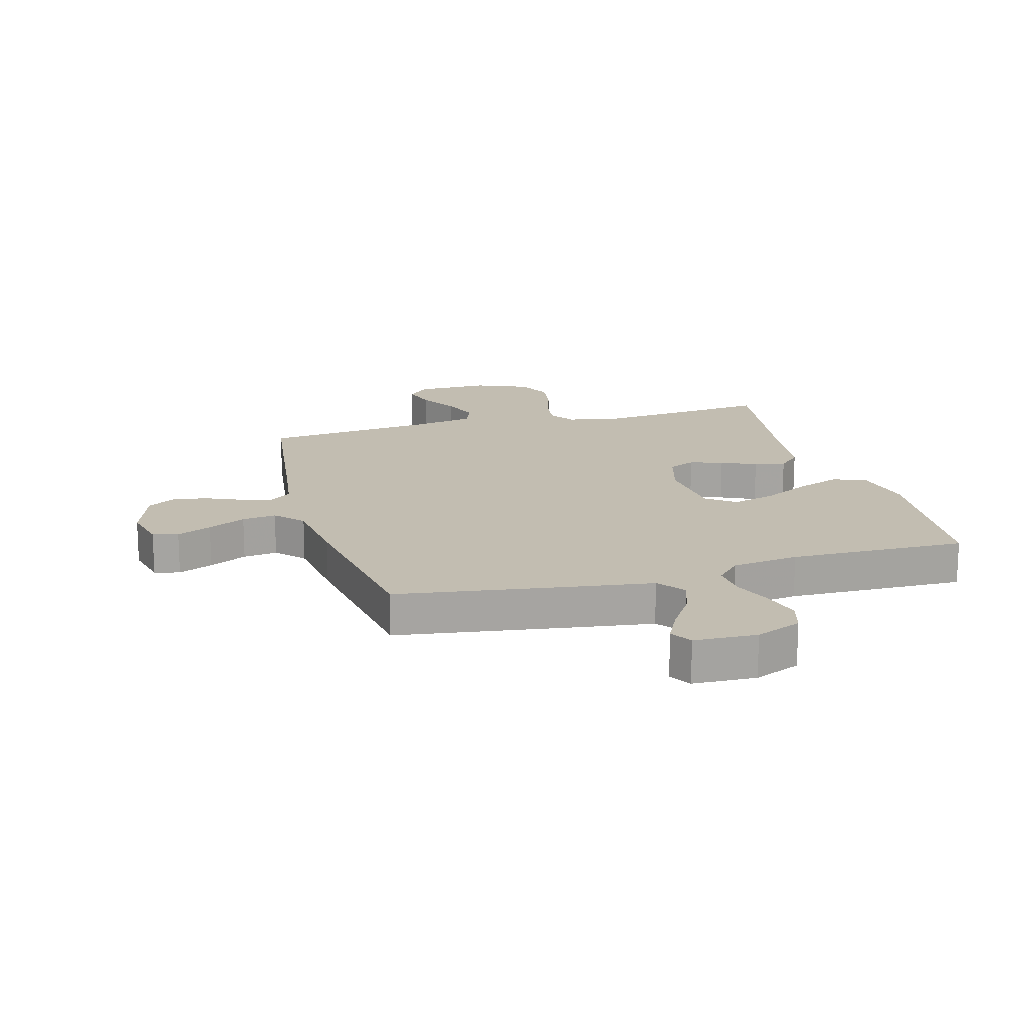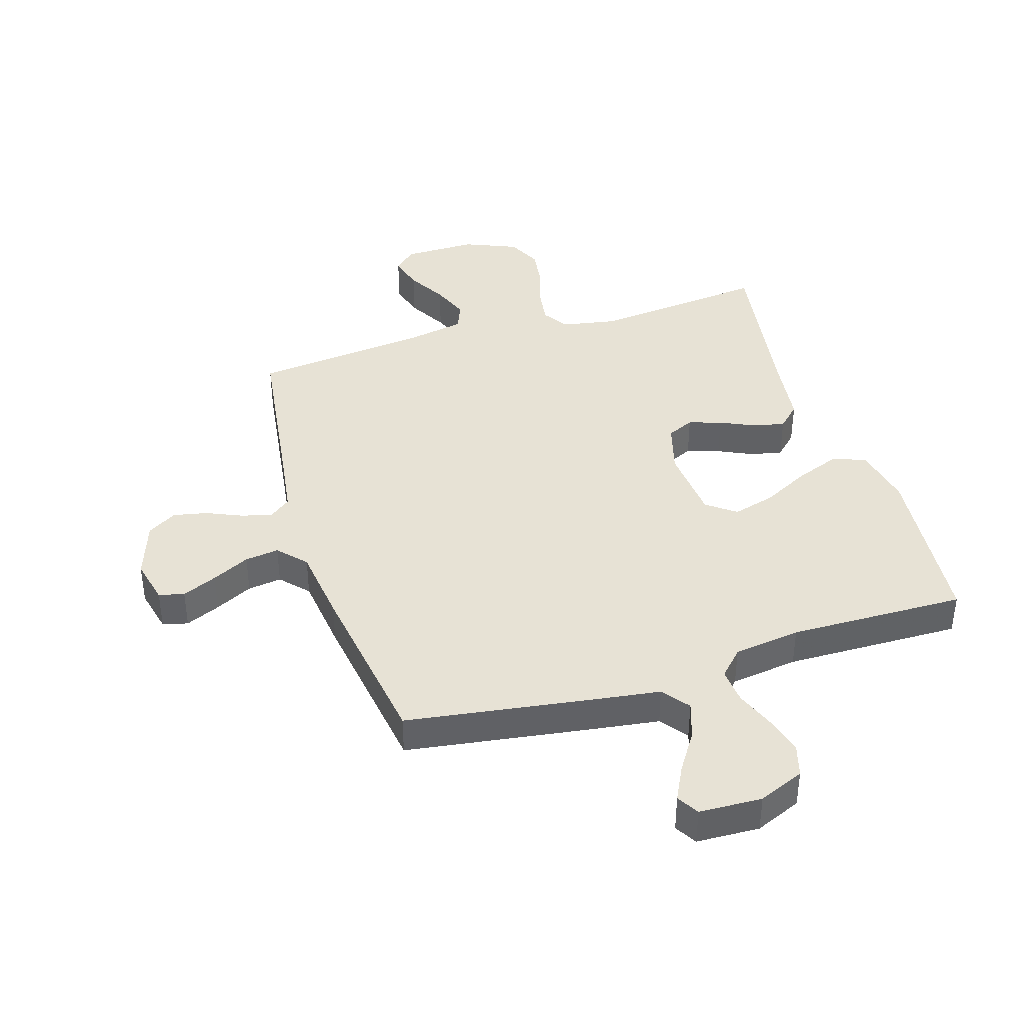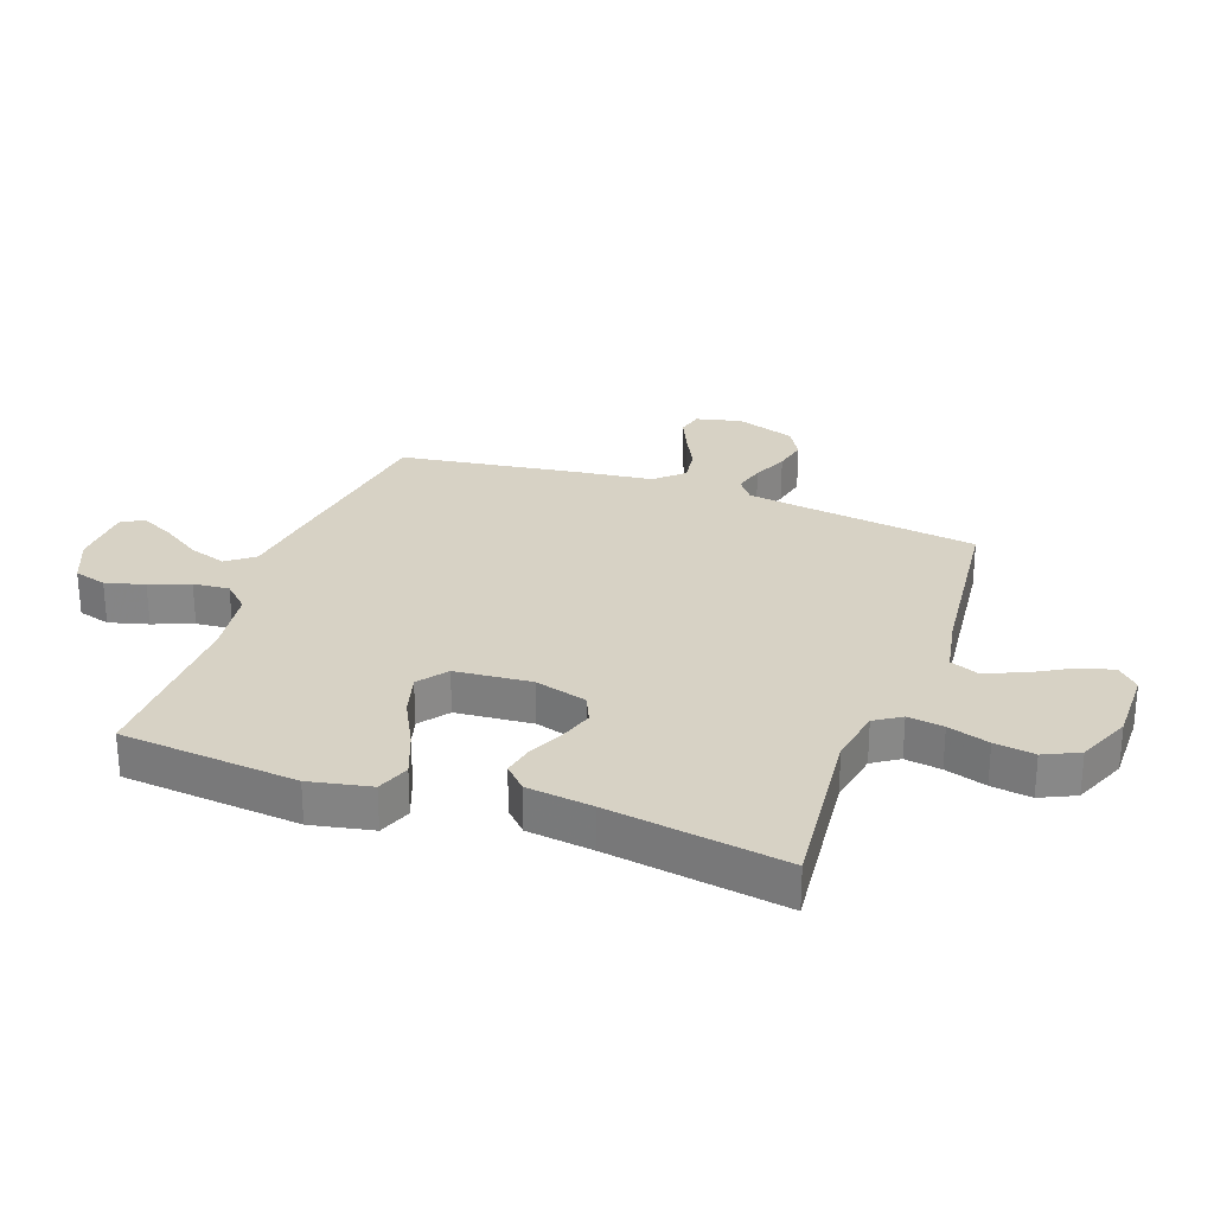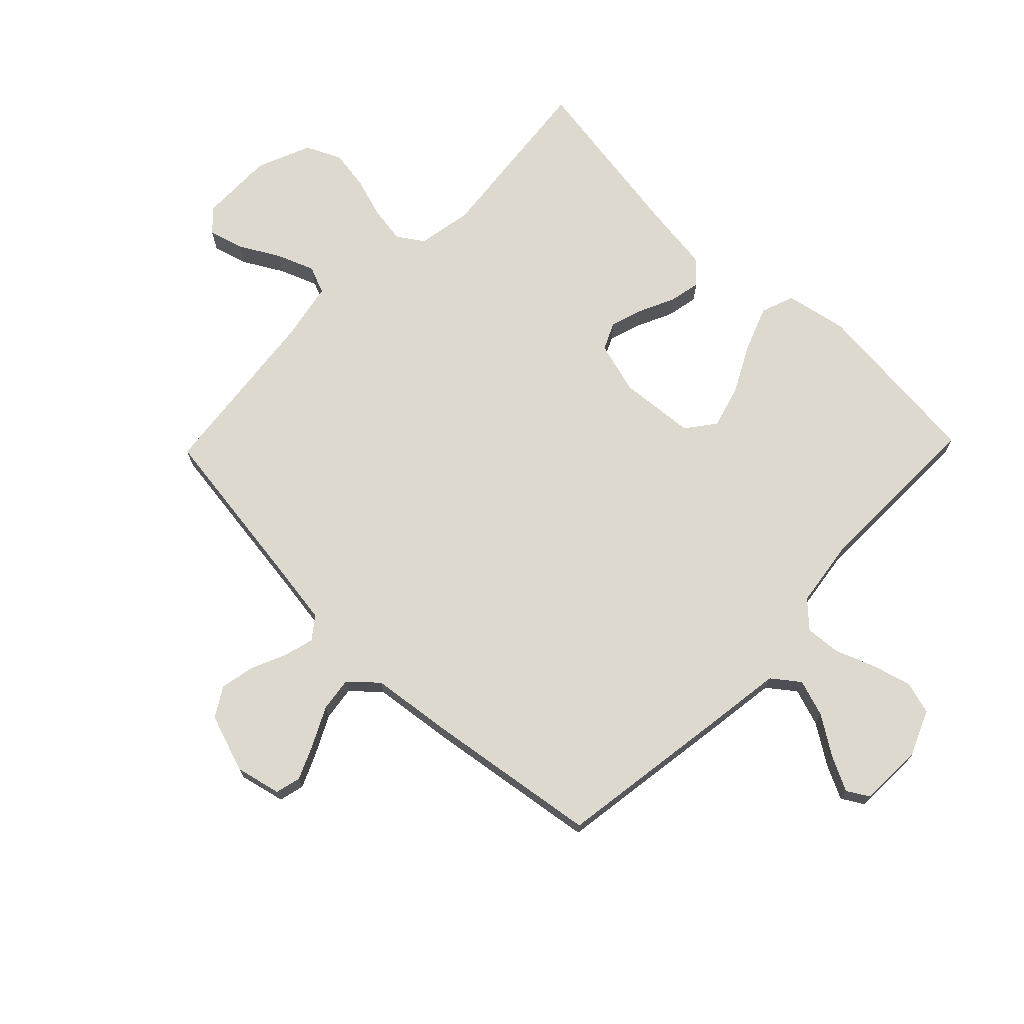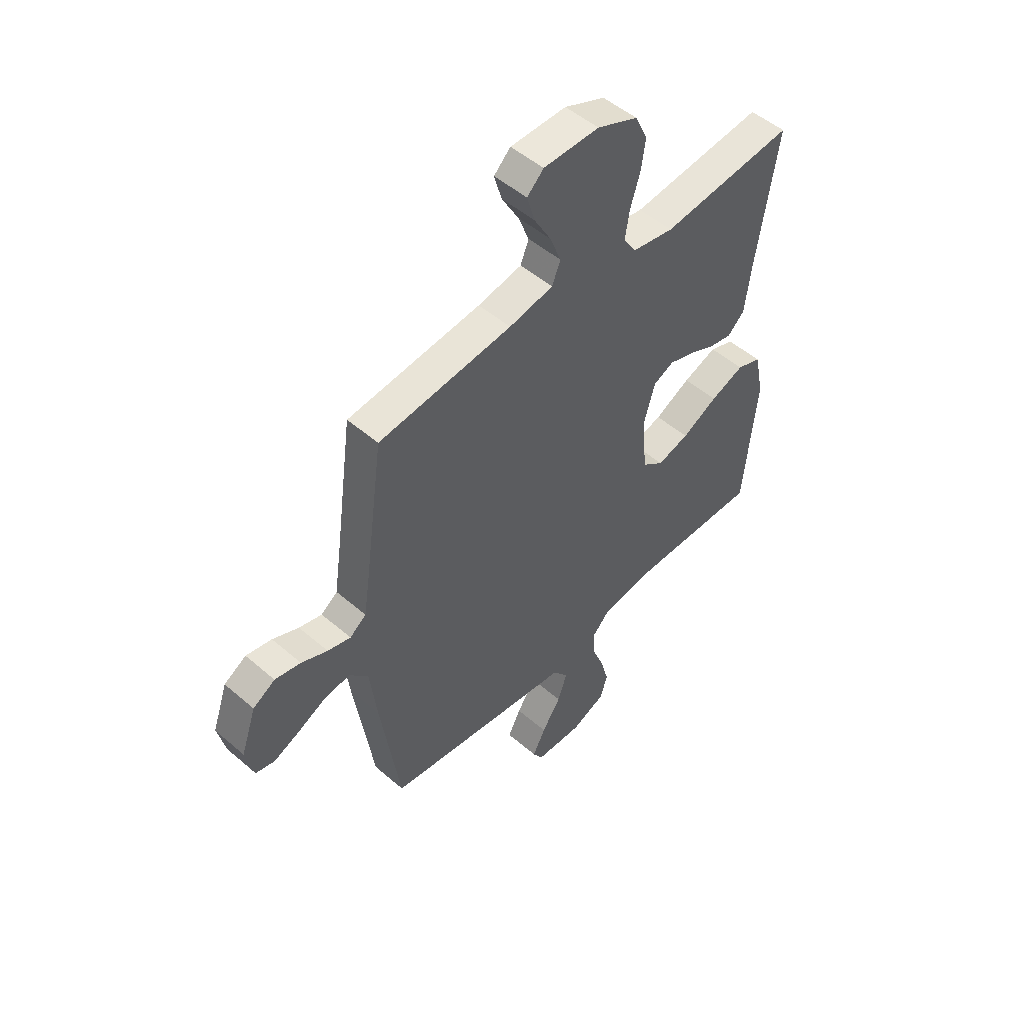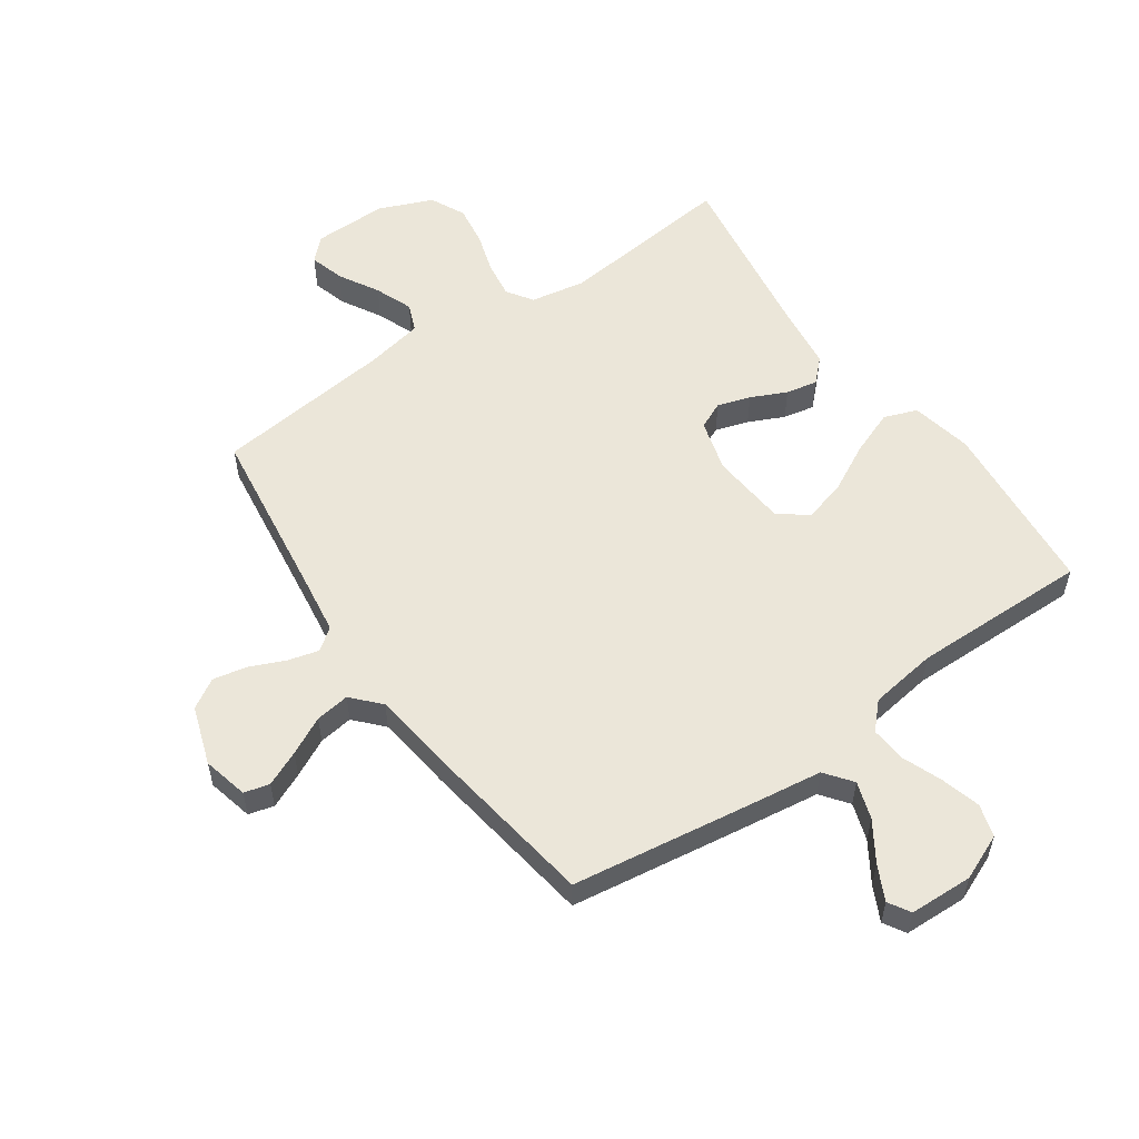
<metadata>
{"format":"obj","ext":"obj","renderer":"f3d","projection":"perspective","resolution":1024,"background":"white","views":[{"elev":16.9,"azim":164.4,"up":"+Y"},{"elev":40.1,"azim":162.8,"up":"+Y"},{"elev":27.5,"azim":-70.2,"up":"+Y"},{"elev":71.7,"azim":134.1,"up":"+Y"},{"elev":50.8,"azim":133.3,"up":"+Z"},{"elev":55.8,"azim":145.0,"up":"+Y"}]}
</metadata>
<code>
v 0.5 0.07 0.5
v 0.541 0.07 0.2
v 0.555 0.07 0.105
v 0.592 0.07 0.077
v 0.644 0.07 0.091
v 0.703 0.07 0.117
v 0.761 0.07 0.129
v 0.811 0.07 0.099
v 0.845 0.07 0
v 0.827 0.07 -0.077
v 0.784 0.07 -0.088
v 0.725 0.07 -0.062
v 0.661 0.07 -0.03
v 0.603 0.07 -0.022
v 0.56 0.07 -0.069
v 0.544 0.07 -0.2
v 0.5 0.07 -0.5
v 0.2 0.07 -0.544
v 0.071 0.07 -0.562
v 0.036 0.07 -0.608
v 0.057 0.07 -0.671
v 0.1 0.07 -0.737
v 0.129 0.07 -0.795
v 0.107 0.07 -0.832
v 0 0.07 -0.836
v -0.078 0.07 -0.803
v -0.094 0.07 -0.748
v -0.076 0.07 -0.682
v -0.05 0.07 -0.615
v -0.045 0.07 -0.554
v -0.086 0.07 -0.511
v -0.2 0.07 -0.495
v -0.5 0.07 -0.5
v -0.528 0.07 -0.2
v -0.507 0.07 -0.096
v -0.451 0.07 -0.075
v -0.375 0.07 -0.104
v -0.294 0.07 -0.146
v -0.222 0.07 -0.166
v -0.173 0.07 -0.129
v -0.162 0.07 0
v -0.187 0.07 0.088
v -0.233 0.07 0.109
v -0.289 0.07 0.091
v -0.349 0.07 0.063
v -0.402 0.07 0.052
v -0.44 0.07 0.089
v -0.454 0.07 0.2
v -0.5 0.07 0.5
v -0.2 0.07 0.469
v -0.107 0.07 0.486
v -0.078 0.07 0.53
v -0.087 0.07 0.591
v -0.109 0.07 0.661
v -0.119 0.07 0.729
v -0.091 0.07 0.788
v 0 0.07 0.826
v 0.125 0.07 0.825
v 0.162 0.07 0.789
v 0.145 0.07 0.73
v 0.107 0.07 0.663
v 0.082 0.07 0.599
v 0.101 0.07 0.552
v 0.2 0.07 0.533
v 0.5 0 0.5
v 0.541 0 0.2
v 0.555 0 0.105
v 0.592 0 0.077
v 0.644 0 0.091
v 0.703 0 0.117
v 0.761 0 0.129
v 0.811 0 0.099
v 0.845 0 0
v 0.827 0 -0.077
v 0.784 0 -0.088
v 0.725 0 -0.062
v 0.661 0 -0.03
v 0.603 0 -0.022
v 0.56 0 -0.069
v 0.544 0 -0.2
v 0.5 0 -0.5
v 0.2 0 -0.544
v 0.071 0 -0.562
v 0.036 0 -0.608
v 0.057 0 -0.671
v 0.1 0 -0.737
v 0.129 0 -0.795
v 0.107 0 -0.832
v 0 0 -0.836
v -0.078 0 -0.803
v -0.094 0 -0.748
v -0.076 0 -0.682
v -0.05 0 -0.615
v -0.045 0 -0.554
v -0.086 0 -0.511
v -0.2 0 -0.495
v -0.5 0 -0.5
v -0.528 0 -0.2
v -0.507 0 -0.096
v -0.451 0 -0.075
v -0.375 0 -0.104
v -0.294 0 -0.146
v -0.222 0 -0.166
v -0.173 0 -0.129
v -0.162 0 0
v -0.187 0 0.088
v -0.233 0 0.109
v -0.289 0 0.091
v -0.349 0 0.063
v -0.402 0 0.052
v -0.44 0 0.089
v -0.454 0 0.2
v -0.5 0 0.5
v -0.2 0 0.469
v -0.107 0 0.486
v -0.078 0 0.53
v -0.087 0 0.591
v -0.109 0 0.661
v -0.119 0 0.729
v -0.091 0 0.788
v 0 0 0.826
v 0.125 0 0.825
v 0.162 0 0.789
v 0.145 0 0.73
v 0.107 0 0.663
v 0.082 0 0.599
v 0.101 0 0.552
v 0.2 0 0.533
f 58 59 60 61
f 58 61 62
f 57 58 62
f 56 57 62
f 53 54 55 56
f 52 53 56 62
f 51 52 62 63
f 48 49 50
f 48 50 51
f 44 45 46 47
f 43 44 47 48
f 35 36 37 38
f 35 38 39
f 32 33 34 35
f 31 32 35 39
f 30 31 39 40
f 26 27 28 29
f 24 25 26 29
f 24 29 30
f 21 22 23 24
f 20 21 24 30
f 19 20 30 40
f 15 16 17 18
f 15 18 19 40
f 10 11 12 13
f 8 9 10 13
f 8 13 14
f 5 6 7 8
f 4 5 8 14
f 3 4 14 15
f 64 1 2
f 43 48 51 63
f 42 43 63 64
f 41 42 64 2
f 15 40 41
f 2 3 15 41
f 125 124 123 122
f 126 125 122
f 126 122 121
f 126 121 120
f 120 119 118 117
f 126 120 117 116
f 127 126 116 115
f 114 113 112
f 115 114 112
f 111 110 109 108
f 112 111 108 107
f 102 101 100 99
f 103 102 99
f 99 98 97 96
f 103 99 96 95
f 104 103 95 94
f 93 92 91 90
f 93 90 89 88
f 94 93 88
f 88 87 86 85
f 94 88 85 84
f 104 94 84 83
f 82 81 80 79
f 104 83 82 79
f 77 76 75 74
f 77 74 73 72
f 78 77 72
f 72 71 70 69
f 78 72 69 68
f 79 78 68 67
f 66 65 128
f 127 115 112 107
f 128 127 107 106
f 66 128 106 105
f 105 104 79
f 105 79 67 66
f 1 65 66 2
f 2 66 67 3
f 3 67 68 4
f 4 68 69 5
f 5 69 70 6
f 6 70 71 7
f 7 71 72 8
f 8 72 73 9
f 9 73 74 10
f 10 74 75 11
f 11 75 76 12
f 12 76 77 13
f 13 77 78 14
f 14 78 79 15
f 15 79 80 16
f 16 80 81 17
f 17 81 82 18
f 18 82 83 19
f 19 83 84 20
f 20 84 85 21
f 21 85 86 22
f 22 86 87 23
f 23 87 88 24
f 24 88 89 25
f 25 89 90 26
f 26 90 91 27
f 27 91 92 28
f 28 92 93 29
f 29 93 94 30
f 30 94 95 31
f 31 95 96 32
f 32 96 97 33
f 33 97 98 34
f 34 98 99 35
f 35 99 100 36
f 36 100 101 37
f 37 101 102 38
f 38 102 103 39
f 39 103 104 40
f 40 104 105 41
f 41 105 106 42
f 42 106 107 43
f 43 107 108 44
f 44 108 109 45
f 45 109 110 46
f 46 110 111 47
f 47 111 112 48
f 48 112 113 49
f 49 113 114 50
f 50 114 115 51
f 51 115 116 52
f 52 116 117 53
f 53 117 118 54
f 54 118 119 55
f 55 119 120 56
f 56 120 121 57
f 57 121 122 58
f 58 122 123 59
f 59 123 124 60
f 60 124 125 61
f 61 125 126 62
f 62 126 127 63
f 63 127 128 64
f 64 128 65 1

</code>
